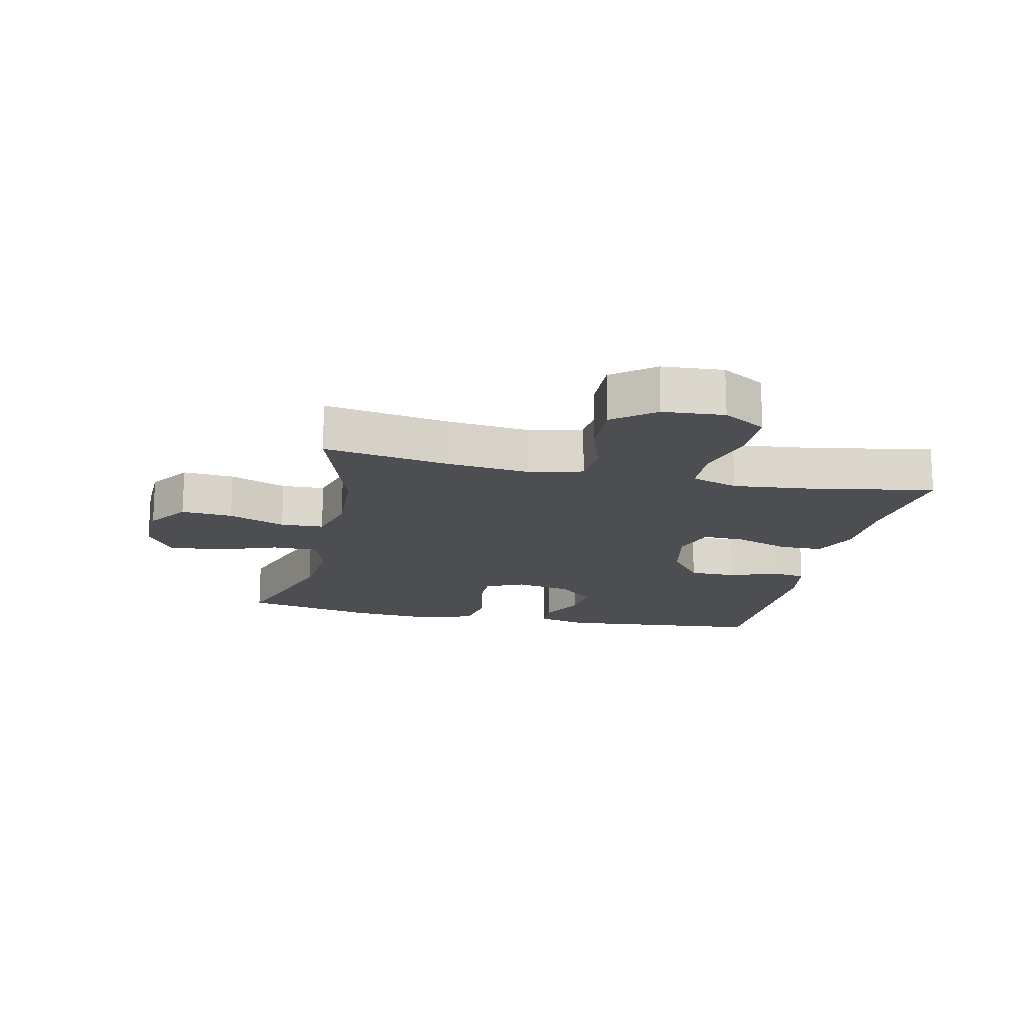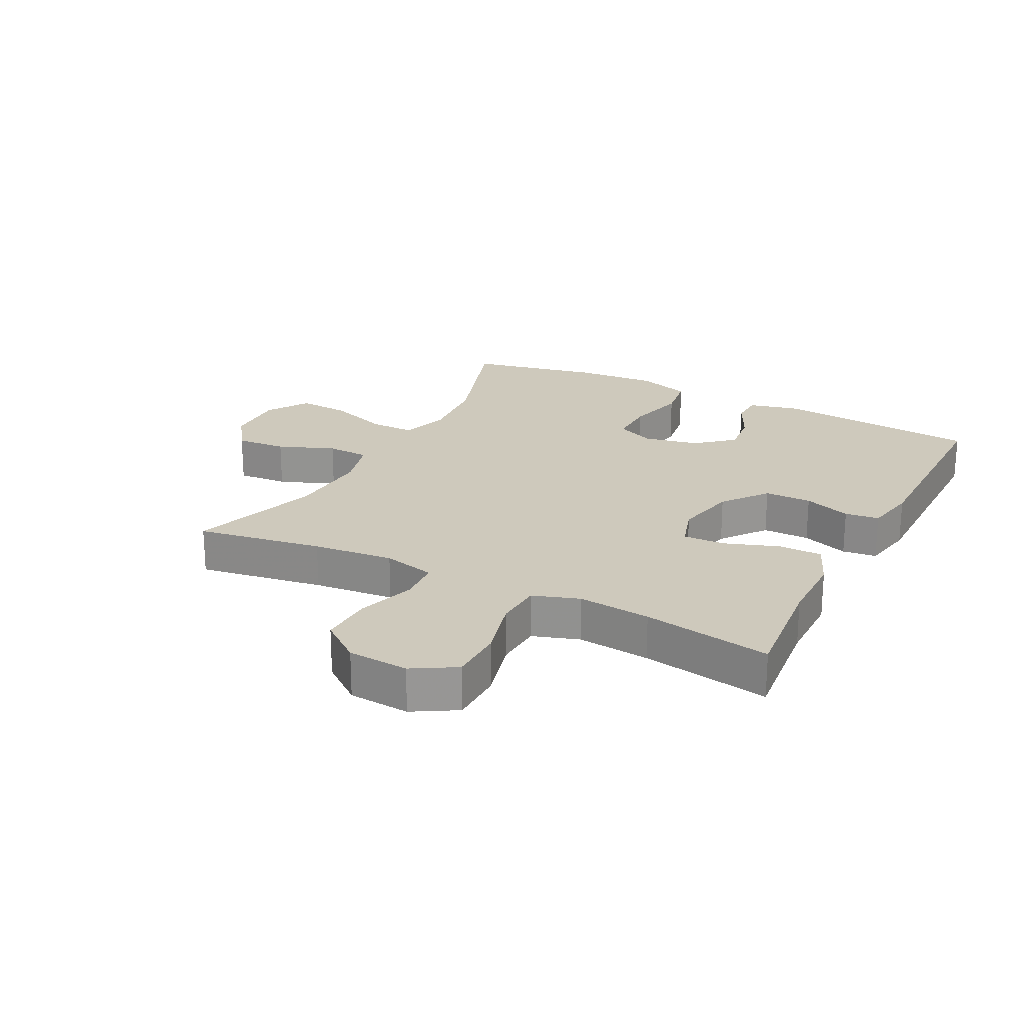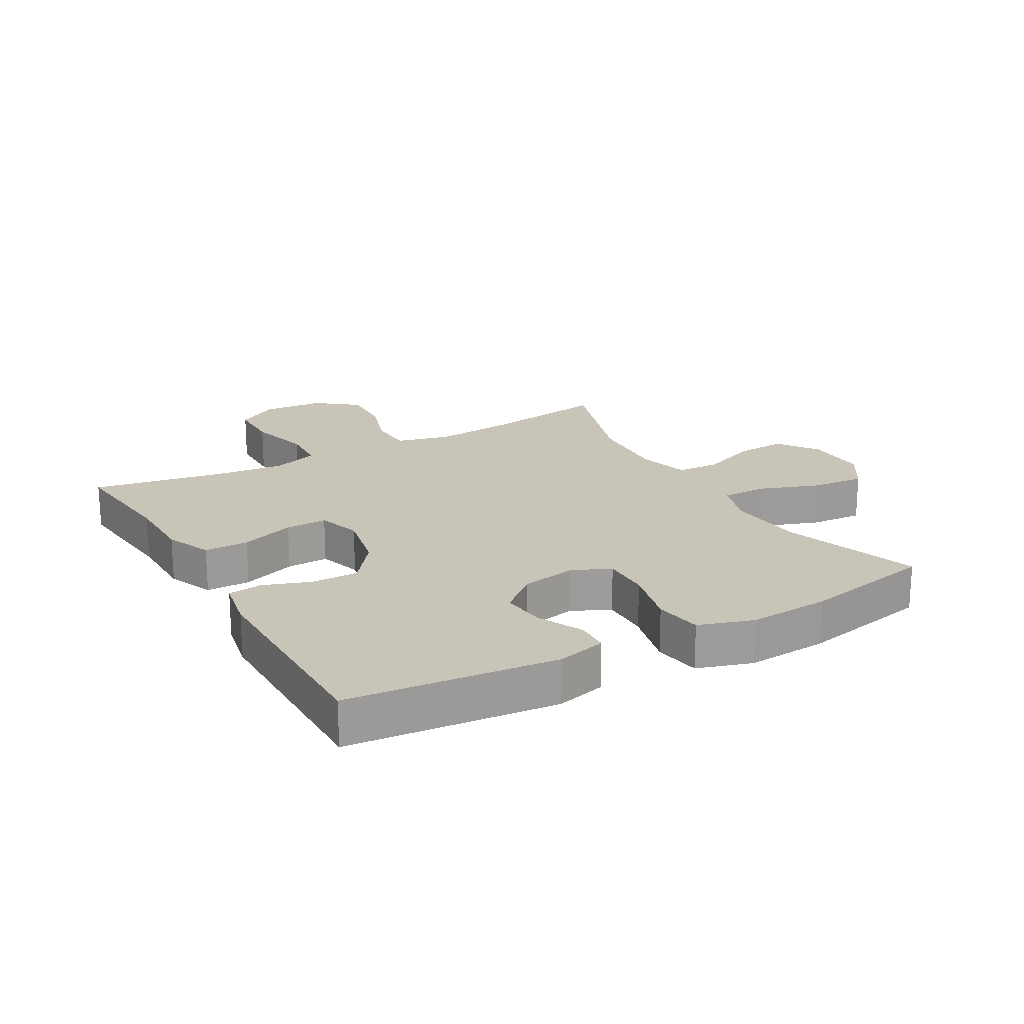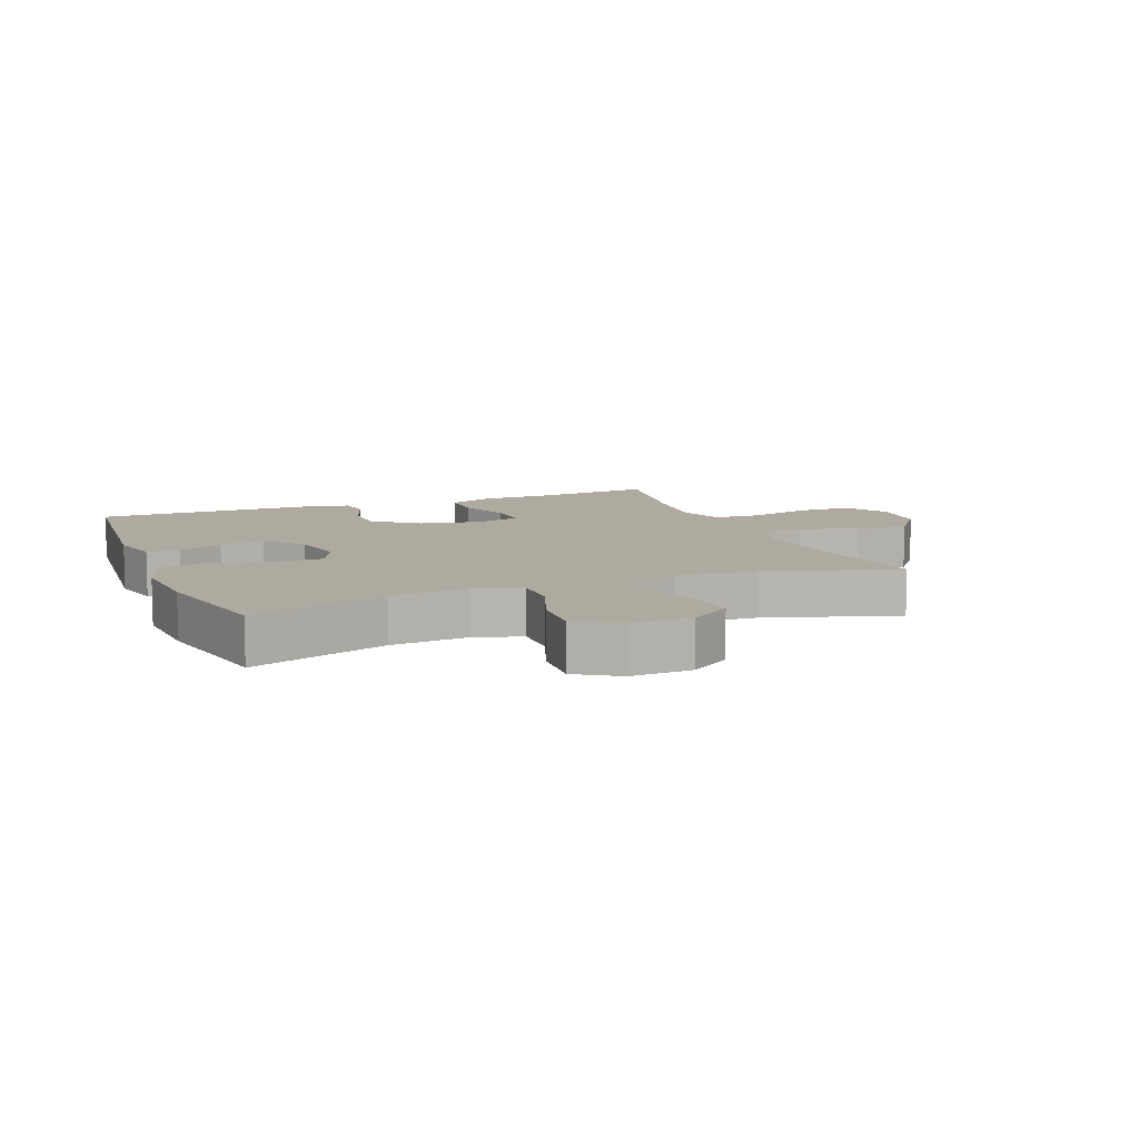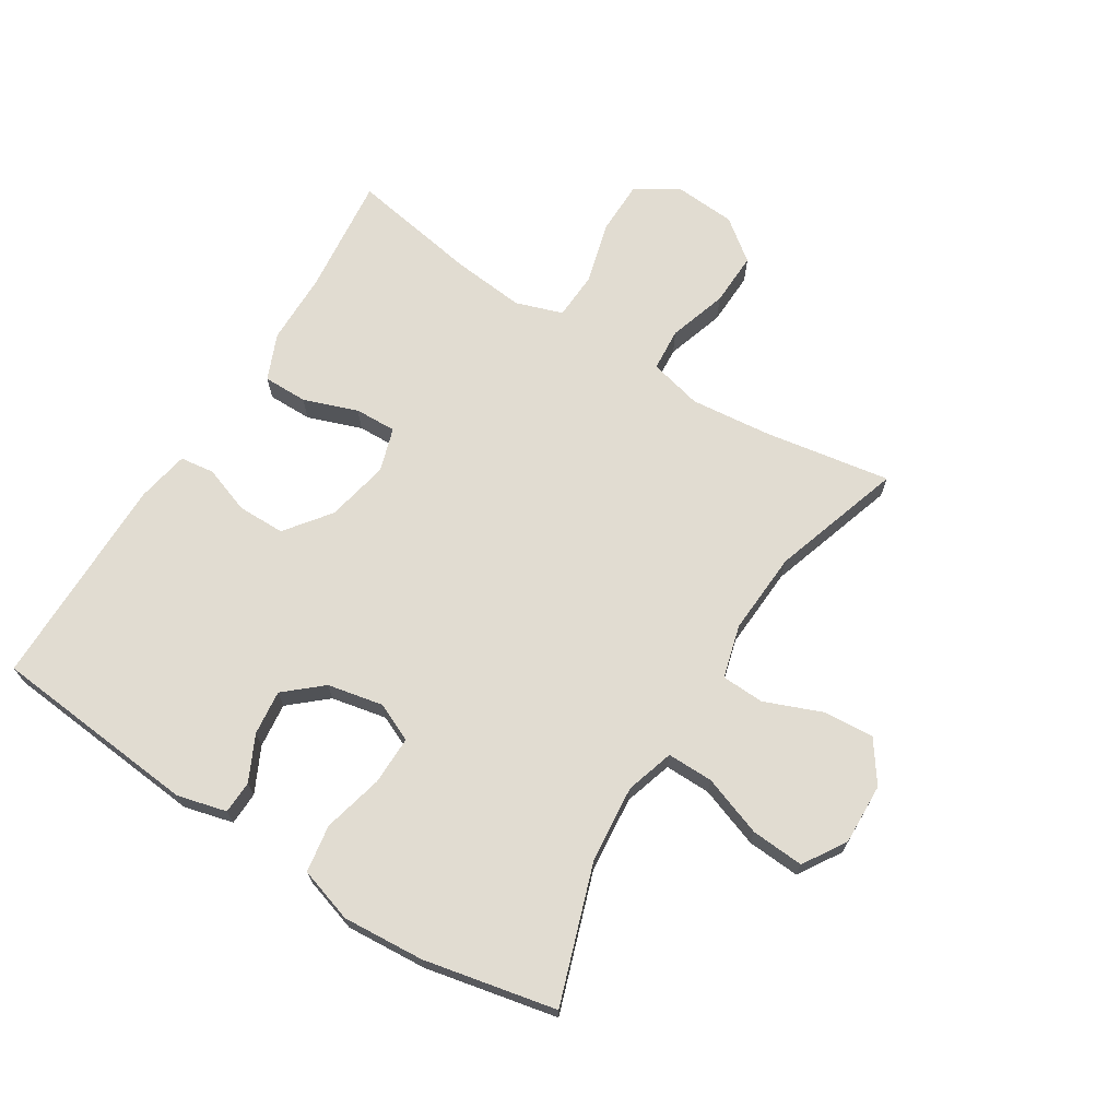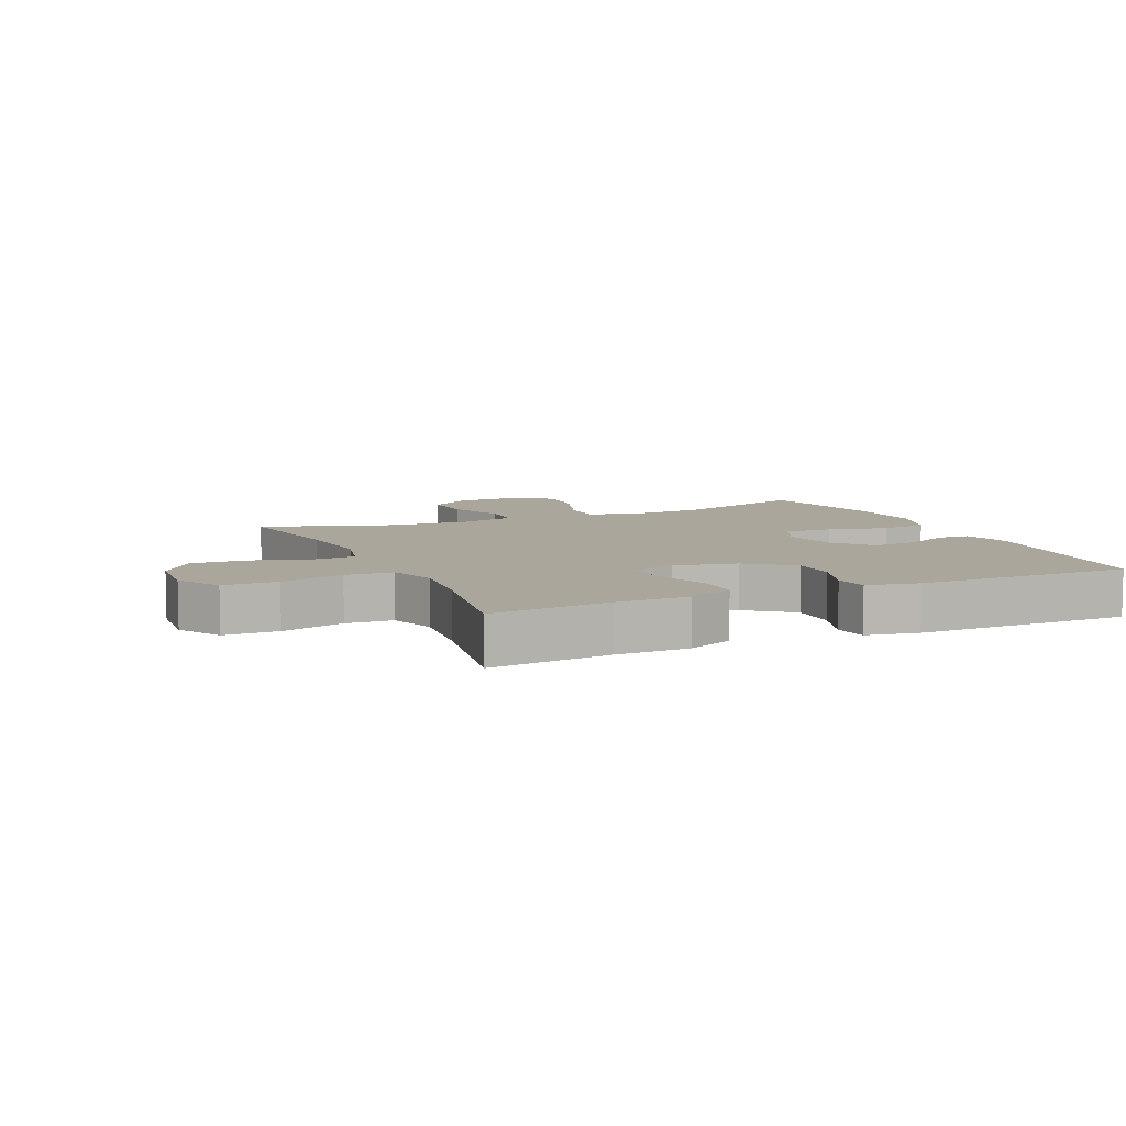
<metadata>
{"format":"obj","ext":"obj","renderer":"f3d","projection":"perspective","resolution":1024,"background":"white","views":[{"elev":-16.5,"azim":-102.4,"up":"+Y"},{"elev":22.5,"azim":-62.7,"up":"+Y"},{"elev":20.1,"azim":60.5,"up":"+Y"},{"elev":9.4,"azim":158.1,"up":"+Y"},{"elev":69.2,"azim":121.9,"up":"+Y"},{"elev":7.9,"azim":-24.0,"up":"+Y"}]}
</metadata>
<code>
v -0.5 0.07 0.5
v -0.309 0.07 0.48
v -0.193 0.07 0.479
v -0.119 0.07 0.448
v -0.119 0.07 0.377
v -0.15 0.07 0.29
v -0.152 0.07 0.223
v -0.082 0.07 0.201
v 0.019 0.07 0.222
v 0.091 0.07 0.277
v 0.091 0.07 0.353
v 0.064 0.07 0.429
v 0.071 0.07 0.484
v 0.155 0.07 0.5
v 0.5 0.07 0.5
v 0.532 0.07 0.166
v 0.512 0.07 0.087
v 0.459 0.07 0.085
v 0.387 0.07 0.12
v 0.315 0.07 0.128
v 0.264 0.07 0.069
v 0.246 0.07 -0.02
v 0.274 0.07 -0.082
v 0.352 0.07 -0.081
v 0.449 0.07 -0.057
v 0.525 0.07 -0.069
v 0.553 0.07 -0.157
v 0.544 0.07 -0.288
v 0.5 0.07 -0.5
v 0.28 0.07 -0.426
v 0.157 0.07 -0.415
v 0.08 0.07 -0.439
v 0.081 0.07 -0.513
v 0.116 0.07 -0.61
v 0.122 0.07 -0.695
v 0.054 0.07 -0.738
v -0.045 0.07 -0.735
v -0.111 0.07 -0.689
v -0.105 0.07 -0.607
v -0.069 0.07 -0.516
v -0.072 0.07 -0.447
v -0.157 0.07 -0.424
v -0.29 0.07 -0.432
v -0.5 0.07 -0.5
v -0.467 0.07 -0.297
v -0.454 0.07 -0.167
v -0.475 0.07 -0.082
v -0.544 0.07 -0.077
v -0.638 0.07 -0.107
v -0.724 0.07 -0.11
v -0.775 0.07 -0.044
v -0.782 0.07 0.054
v -0.741 0.07 0.123
v -0.654 0.07 0.124
v -0.553 0.07 0.097
v -0.477 0.07 0.101
v -0.452 0.07 0.176
v -0.464 0.07 0.293
v -0.5 0 0.5
v -0.309 0 0.48
v -0.193 0 0.479
v -0.119 0 0.448
v -0.119 0 0.377
v -0.15 0 0.29
v -0.152 0 0.223
v -0.082 0 0.201
v 0.019 0 0.222
v 0.091 0 0.277
v 0.091 0 0.353
v 0.064 0 0.429
v 0.071 0 0.484
v 0.155 0 0.5
v 0.5 0 0.5
v 0.532 0 0.166
v 0.512 0 0.087
v 0.459 0 0.085
v 0.387 0 0.12
v 0.315 0 0.128
v 0.264 0 0.069
v 0.246 0 -0.02
v 0.274 0 -0.082
v 0.352 0 -0.081
v 0.449 0 -0.057
v 0.525 0 -0.069
v 0.553 0 -0.157
v 0.544 0 -0.288
v 0.5 0 -0.5
v 0.28 0 -0.426
v 0.157 0 -0.415
v 0.08 0 -0.439
v 0.081 0 -0.513
v 0.116 0 -0.61
v 0.122 0 -0.695
v 0.054 0 -0.738
v -0.045 0 -0.735
v -0.111 0 -0.689
v -0.105 0 -0.607
v -0.069 0 -0.516
v -0.072 0 -0.447
v -0.157 0 -0.424
v -0.29 0 -0.432
v -0.5 0 -0.5
v -0.467 0 -0.297
v -0.454 0 -0.167
v -0.475 0 -0.082
v -0.544 0 -0.077
v -0.638 0 -0.107
v -0.724 0 -0.11
v -0.775 0 -0.044
v -0.782 0 0.054
v -0.741 0 0.123
v -0.654 0 0.124
v -0.553 0 0.097
v -0.477 0 0.101
v -0.452 0 0.176
v -0.464 0 0.293
f 53 54 55
f 52 53 55
f 51 52 55
f 50 51 55
f 49 50 55
f 48 49 55
f 47 48 55 56
f 46 47 56 57
f 43 44 45
f 42 43 45 46
f 41 42 46 57
f 38 39 40
f 37 38 40
f 36 37 40
f 35 36 40
f 34 35 40
f 33 34 40
f 32 33 40 41
f 41 57 58
f 32 41 58
f 31 32 58
f 28 29 30
f 27 28 30
f 26 27 30
f 25 26 30
f 24 25 30
f 23 24 30 31
f 17 18 19
f 16 17 19
f 15 16 19
f 14 15 19
f 13 14 19
f 12 13 19
f 11 12 19
f 10 11 19 20
f 9 10 20 21
f 4 5 6
f 3 4 6
f 2 3 6
f 2 6 7
f 1 2 7
f 58 1 7
f 58 7 8
f 31 58 8
f 23 31 8
f 22 23 8
f 8 9 21 22
f 113 112 111
f 113 111 110
f 113 110 109
f 113 109 108
f 113 108 107
f 113 107 106
f 114 113 106 105
f 115 114 105 104
f 103 102 101
f 104 103 101 100
f 115 104 100 99
f 98 97 96
f 98 96 95
f 98 95 94
f 98 94 93
f 98 93 92
f 98 92 91
f 99 98 91 90
f 116 115 99
f 116 99 90
f 116 90 89
f 88 87 86
f 88 86 85
f 88 85 84
f 88 84 83
f 88 83 82
f 89 88 82 81
f 77 76 75
f 77 75 74
f 77 74 73
f 77 73 72
f 77 72 71
f 77 71 70
f 77 70 69
f 78 77 69 68
f 79 78 68 67
f 64 63 62
f 64 62 61
f 64 61 60
f 65 64 60
f 65 60 59
f 65 59 116
f 66 65 116
f 66 116 89
f 66 89 81
f 66 81 80
f 80 79 67 66
f 1 59 60 2
f 2 60 61 3
f 3 61 62 4
f 4 62 63 5
f 5 63 64 6
f 6 64 65 7
f 7 65 66 8
f 8 66 67 9
f 9 67 68 10
f 10 68 69 11
f 11 69 70 12
f 12 70 71 13
f 13 71 72 14
f 14 72 73 15
f 15 73 74 16
f 16 74 75 17
f 17 75 76 18
f 18 76 77 19
f 19 77 78 20
f 20 78 79 21
f 21 79 80 22
f 22 80 81 23
f 23 81 82 24
f 24 82 83 25
f 25 83 84 26
f 26 84 85 27
f 27 85 86 28
f 28 86 87 29
f 29 87 88 30
f 30 88 89 31
f 31 89 90 32
f 32 90 91 33
f 33 91 92 34
f 34 92 93 35
f 35 93 94 36
f 36 94 95 37
f 37 95 96 38
f 38 96 97 39
f 39 97 98 40
f 40 98 99 41
f 41 99 100 42
f 42 100 101 43
f 43 101 102 44
f 44 102 103 45
f 45 103 104 46
f 46 104 105 47
f 47 105 106 48
f 48 106 107 49
f 49 107 108 50
f 50 108 109 51
f 51 109 110 52
f 52 110 111 53
f 53 111 112 54
f 54 112 113 55
f 55 113 114 56
f 56 114 115 57
f 57 115 116 58
f 58 116 59 1

</code>
